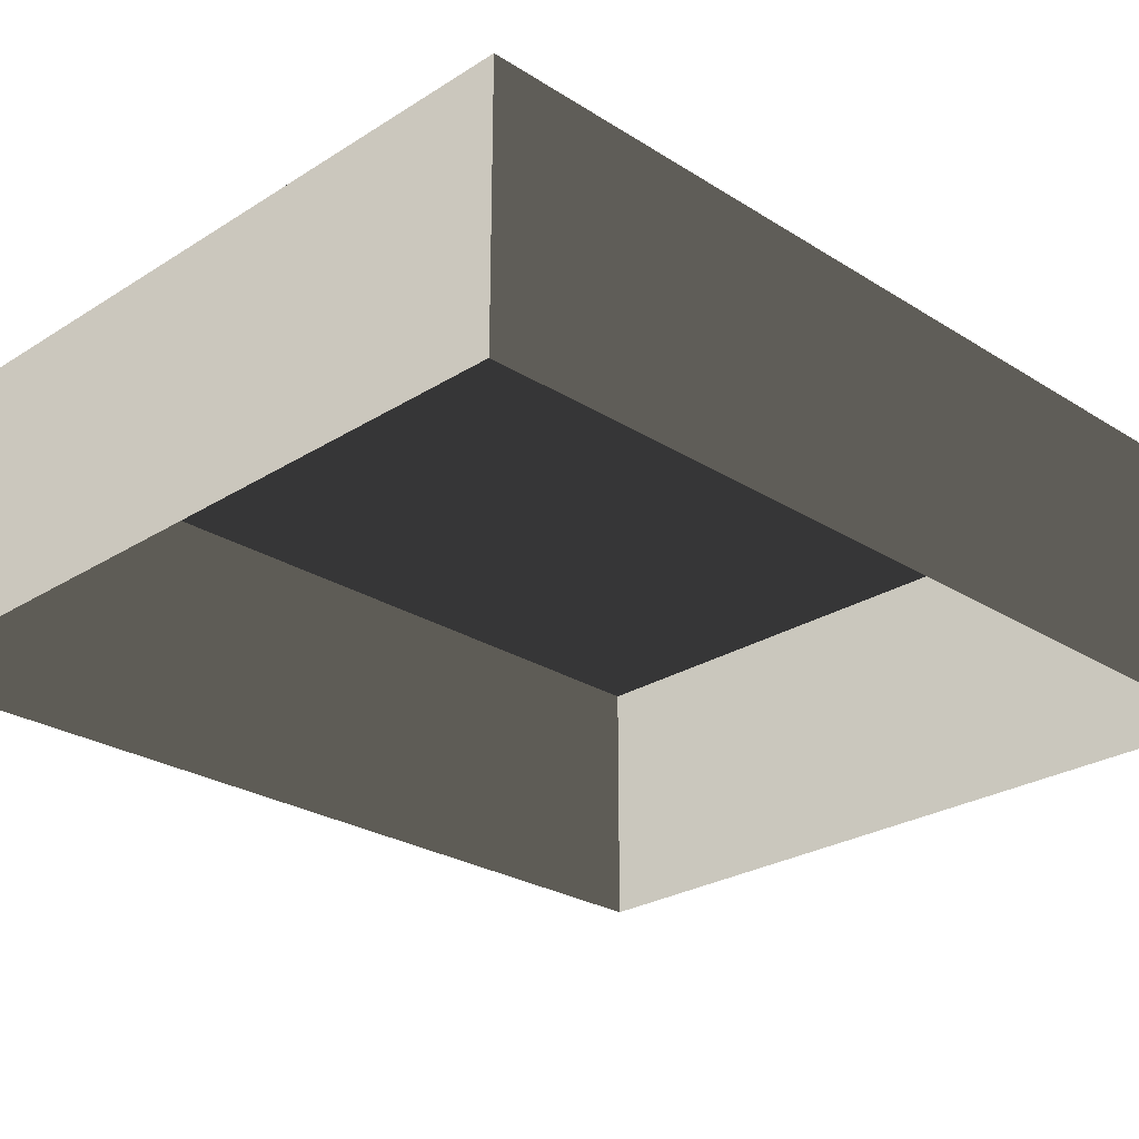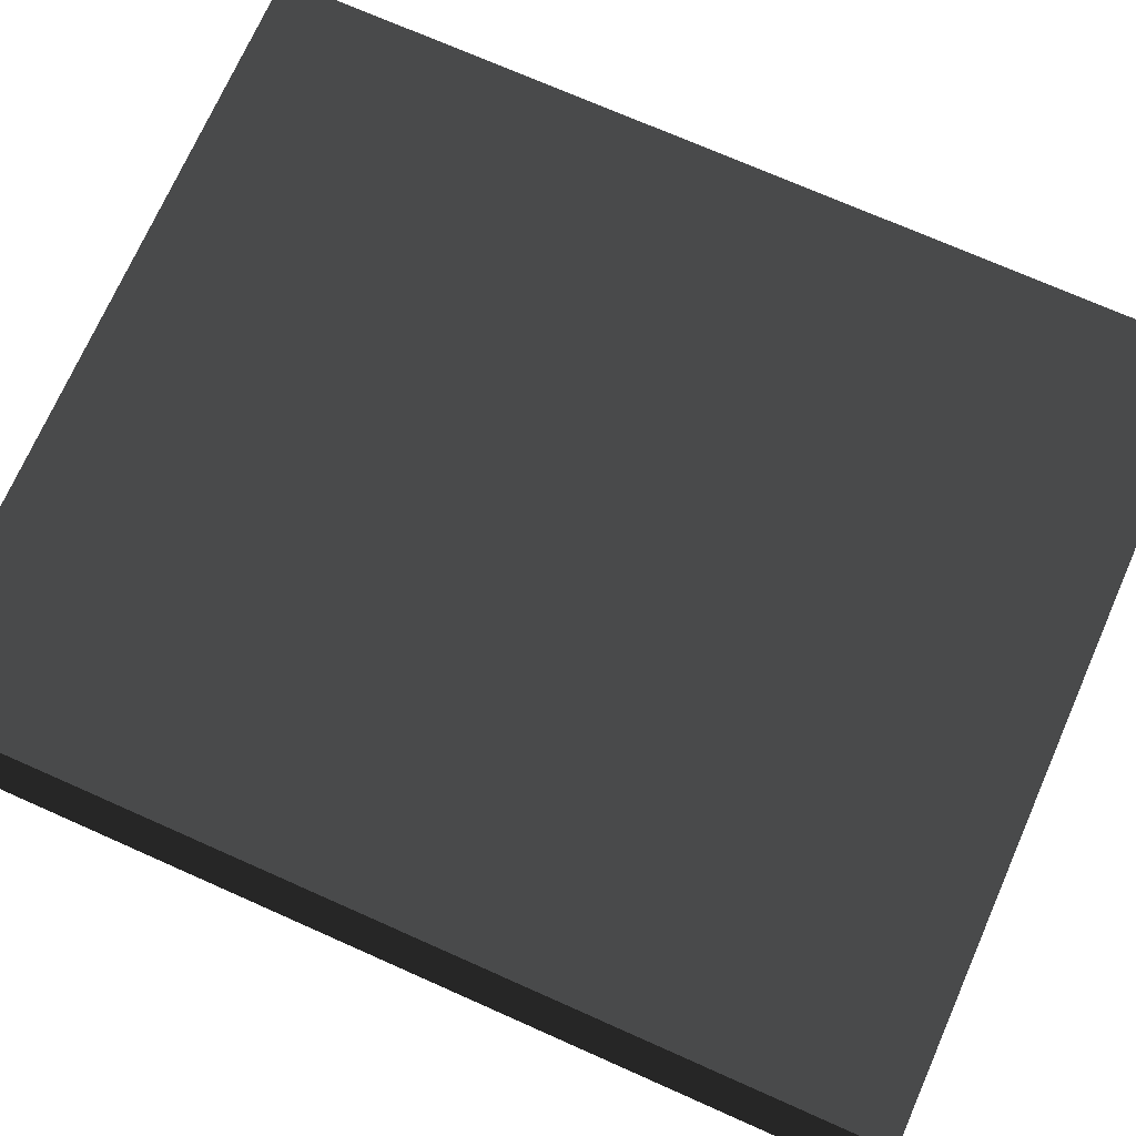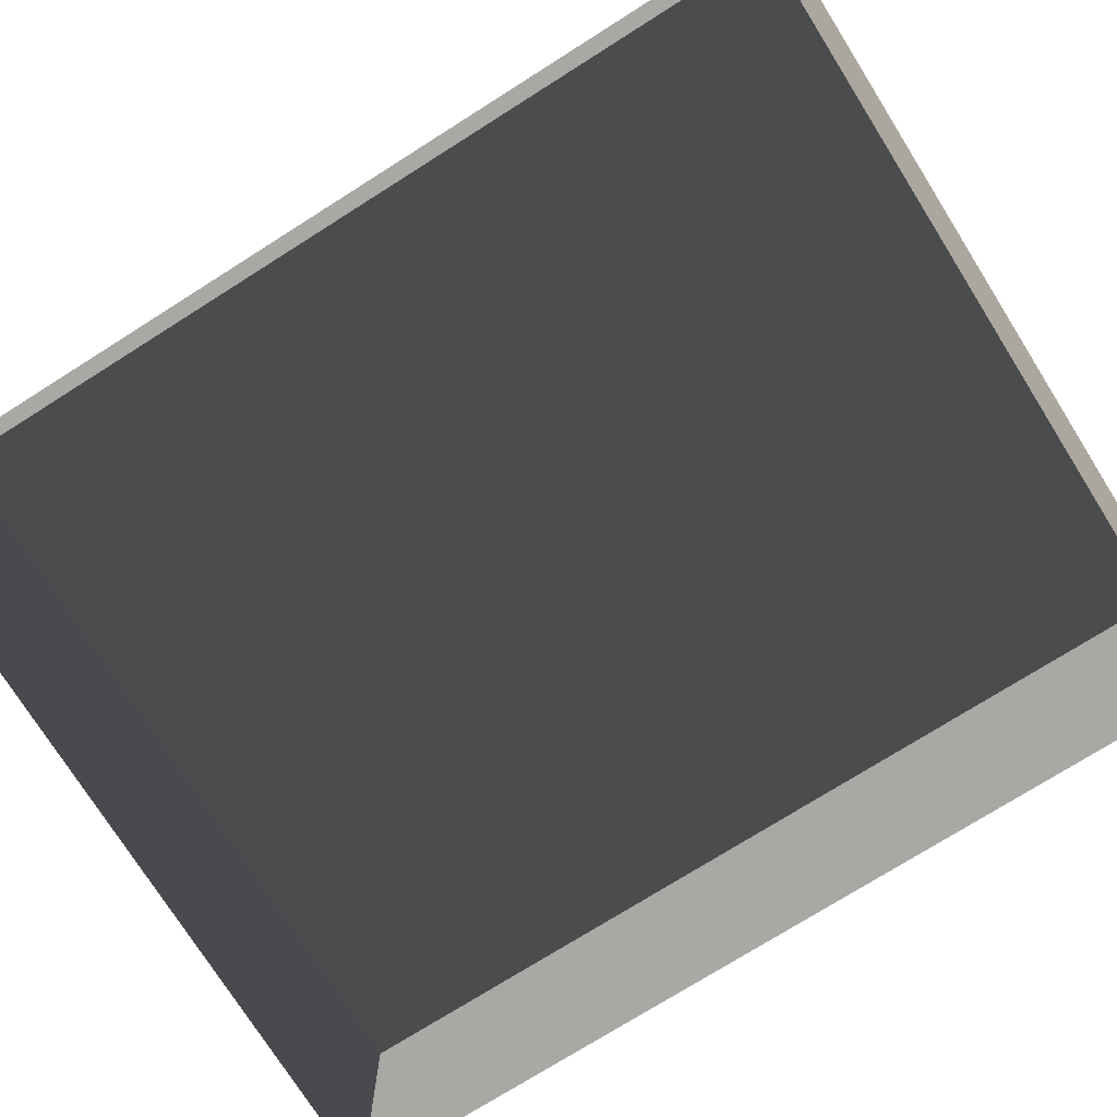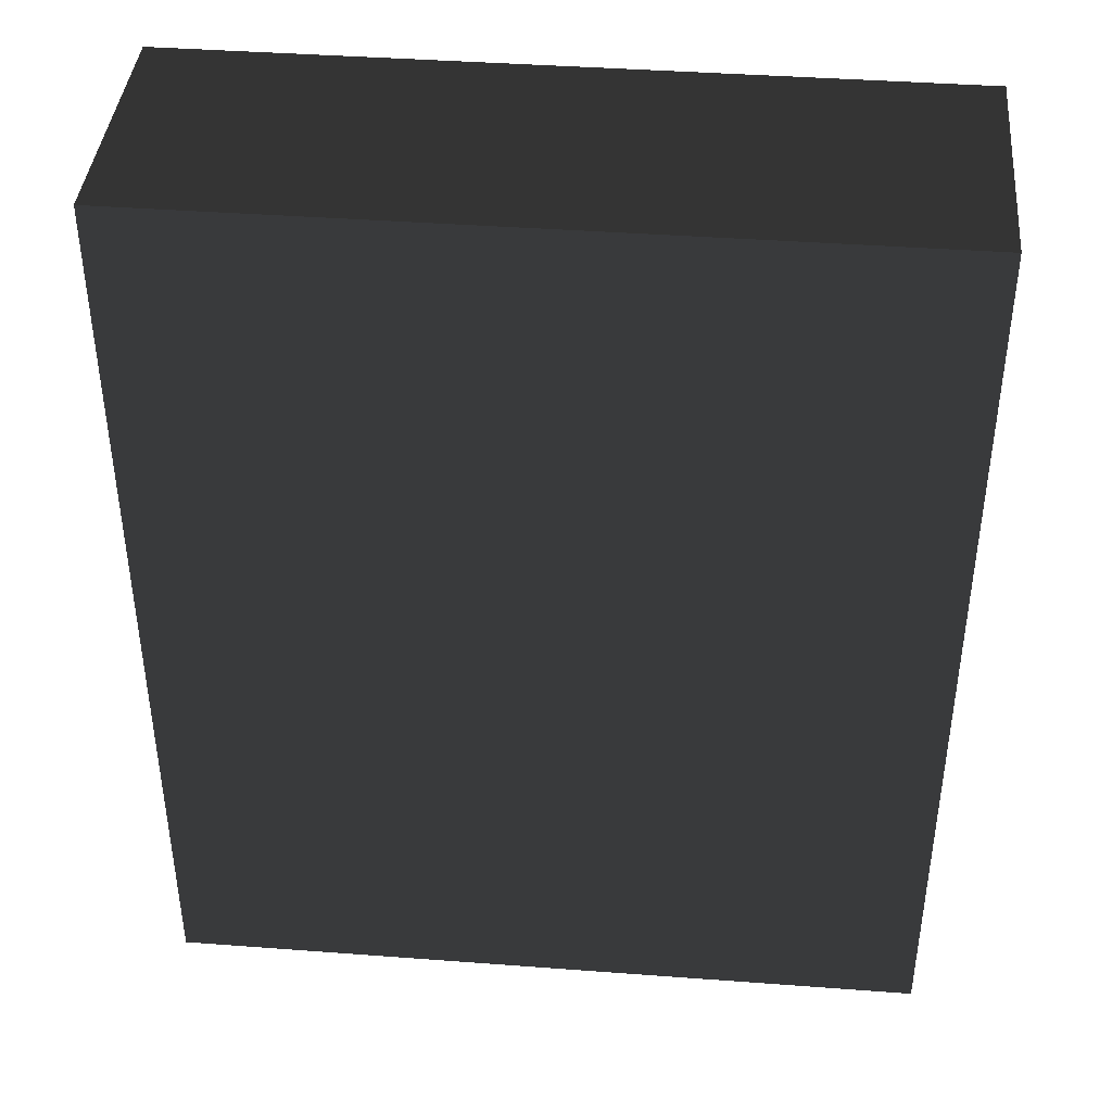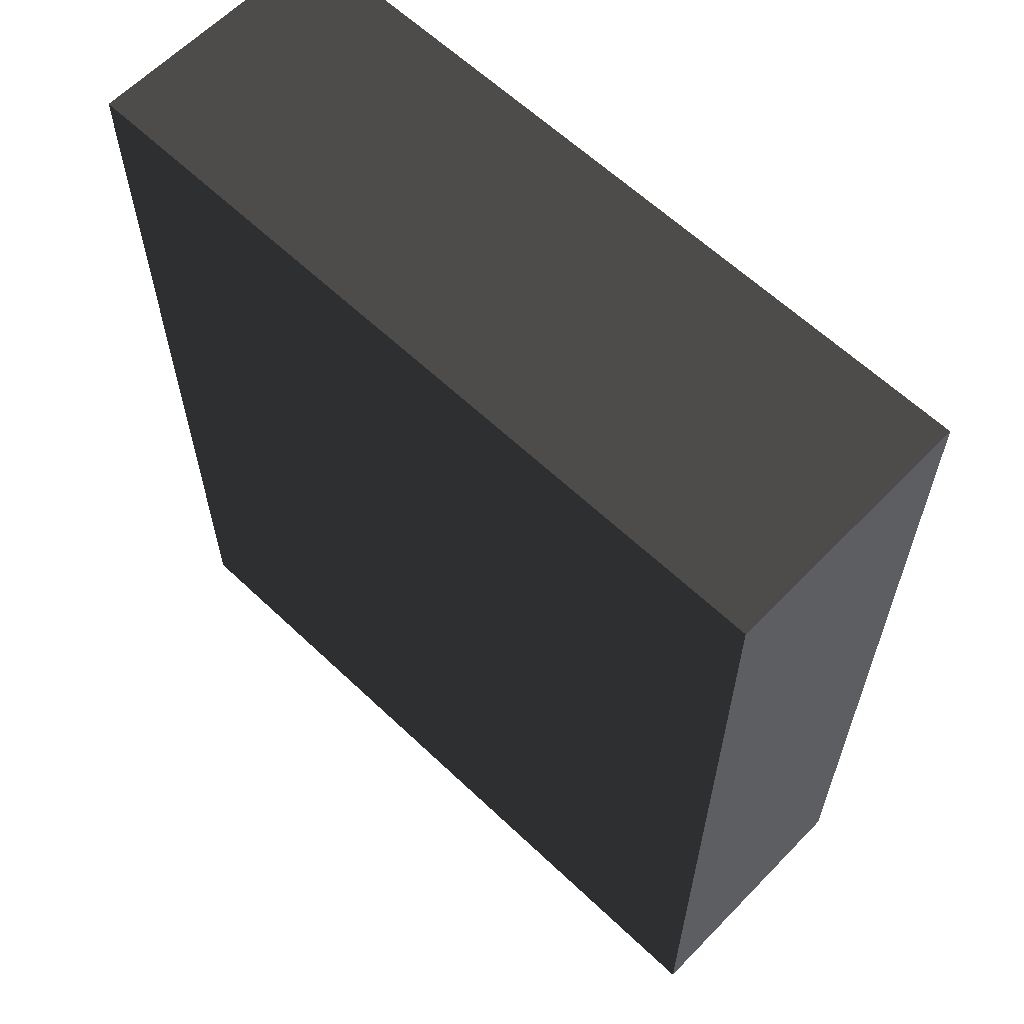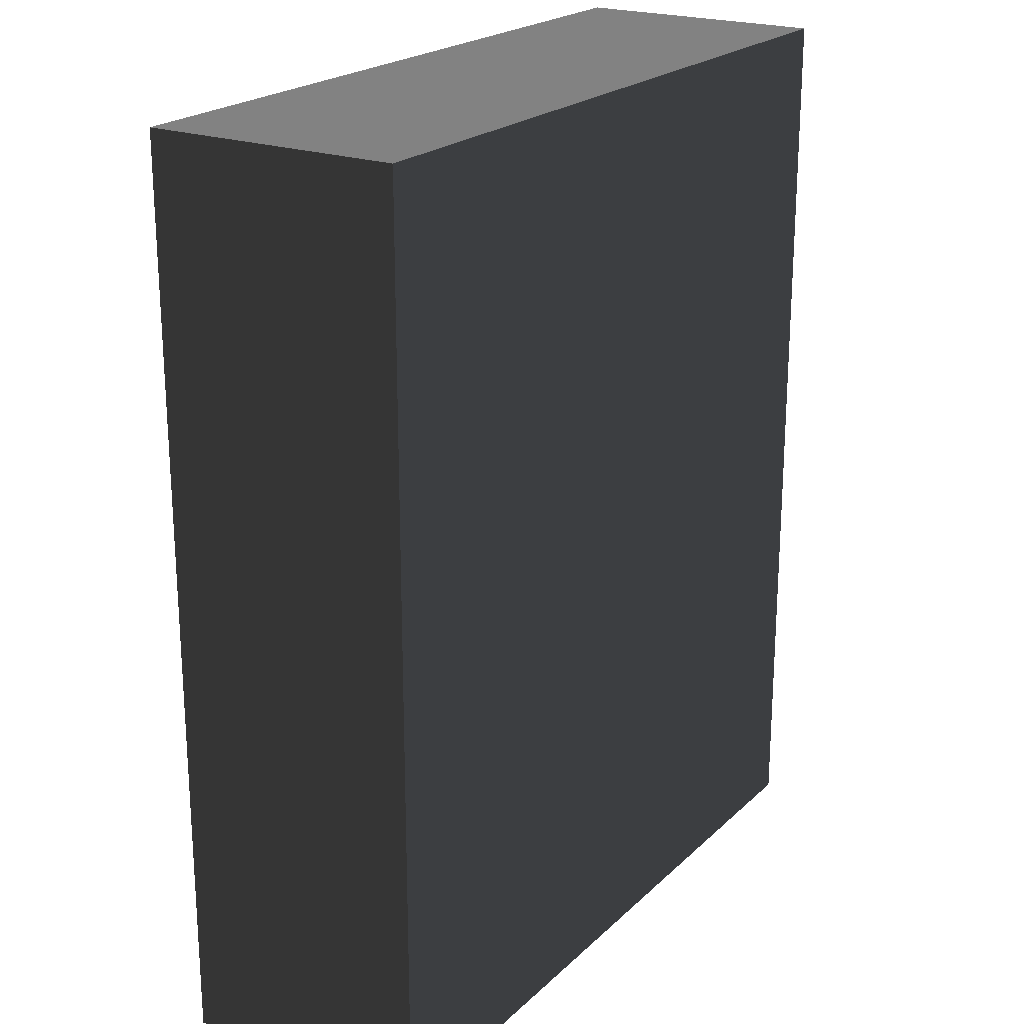
<metadata>
{"format":"obj","ext":"obj","renderer":"f3d","projection":"perspective","resolution":1024,"background":"white","views":[{"elev":-26.1,"azim":45.0,"up":"+Z"},{"elev":72.8,"azim":-66.1,"up":"+Z"},{"elev":-75.2,"azim":-57.8,"up":"+Z"},{"elev":41.0,"azim":5.2,"up":"+Y"},{"elev":61.7,"azim":43.9,"up":"+Y"},{"elev":21.7,"azim":-57.4,"up":"+Y"}]}
</metadata>
<code>
v 0.04195 0.04993 0.02823
v -0.04135 0.04993 0.02823
v 0.04195 -0.05042 0.02823
v -0.04135 -0.05042 0.02823
v 0.04195 -0.05042 -3.895e-07
v 0.04195 -0.05042 0.02823
v -0.04135 -0.05042 -3.895e-07
v -0.04135 -0.05042 0.02823
v -0.04135 -0.05042 0.02823
v -0.04135 0.04993 0.02823
v -0.04135 -0.05042 -3.895e-07
v -0.04135 0.04993 -4.015e-07
v -0.04135 0.04993 -4.015e-07
v -0.04135 0.04993 0.02823
v 0.04195 0.04993 -4.015e-07
v 0.04195 0.04993 0.02823
v 0.04195 0.04993 0.02823
v 0.04195 -0.05042 0.02823
v 0.04195 0.04993 -4.015e-07
v 0.04195 -0.05042 -3.895e-07
g Tree_Base_23017_494
f 1 3 2
f 2 3 4
f 5 7 6
f 6 7 8
f 9 11 10
f 10 11 12
f 13 15 14
f 14 15 16
f 17 19 18
f 18 19 20

</code>
